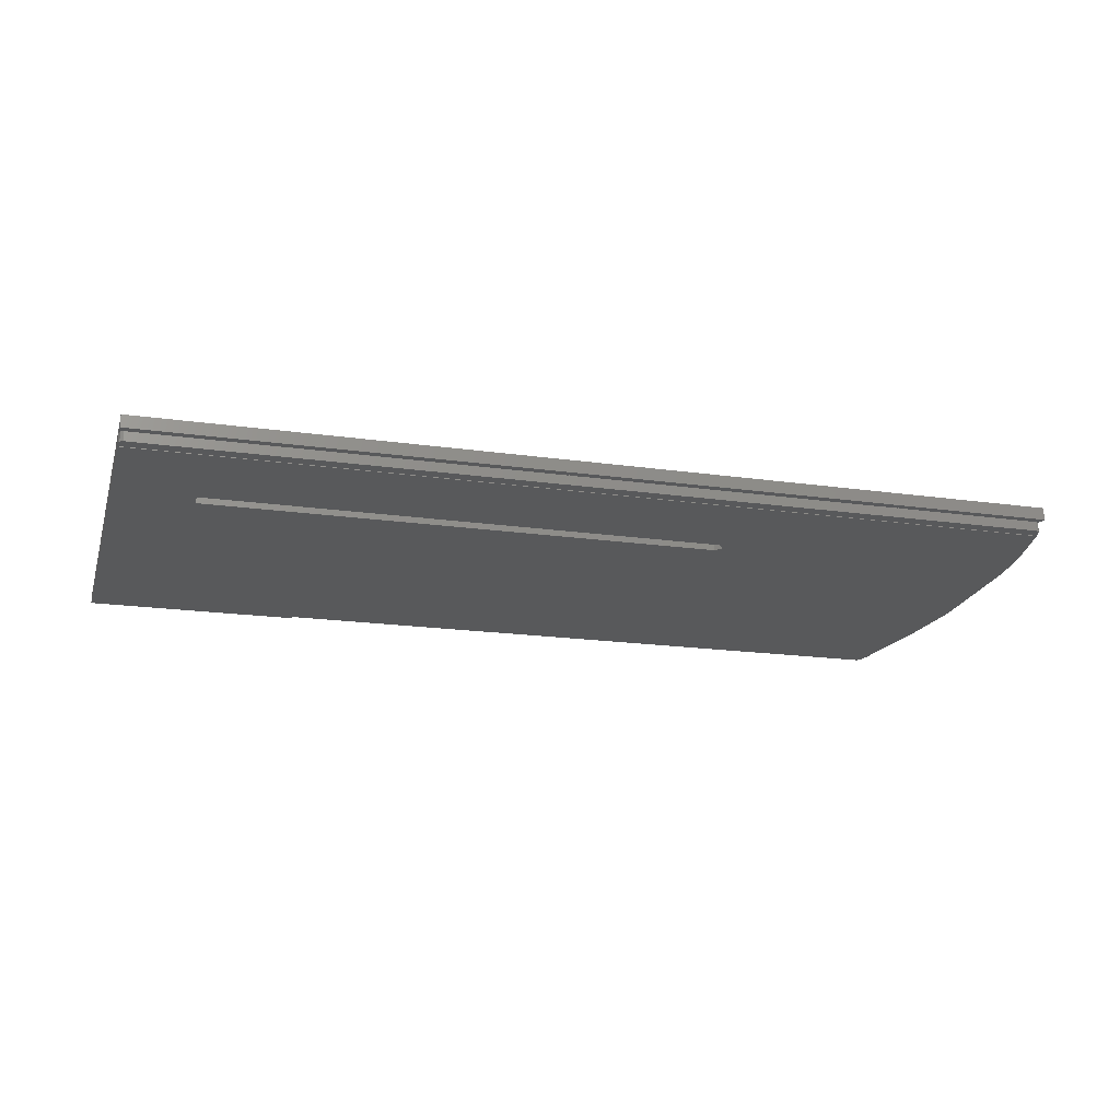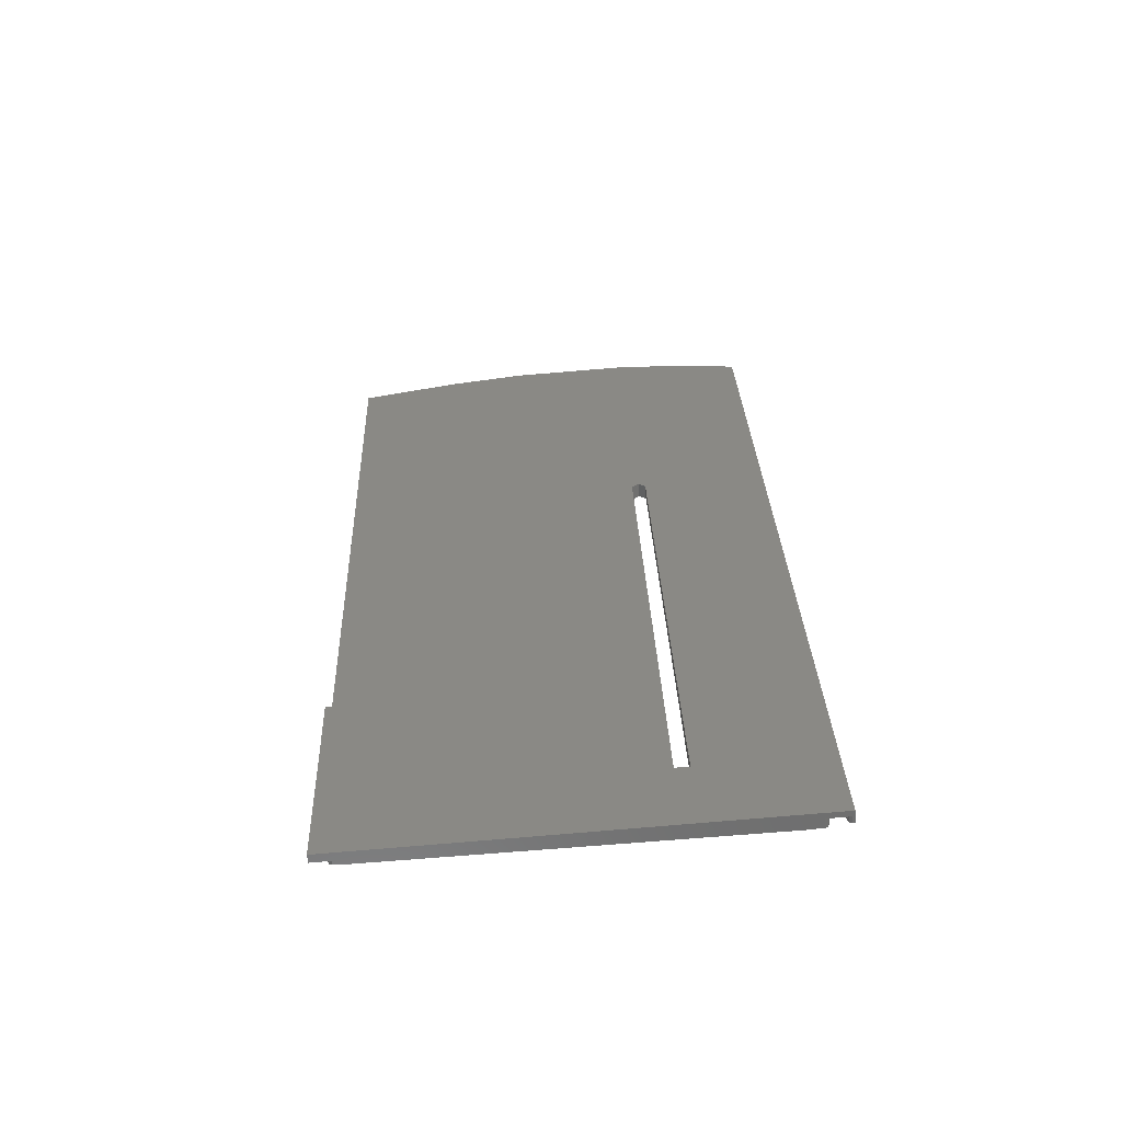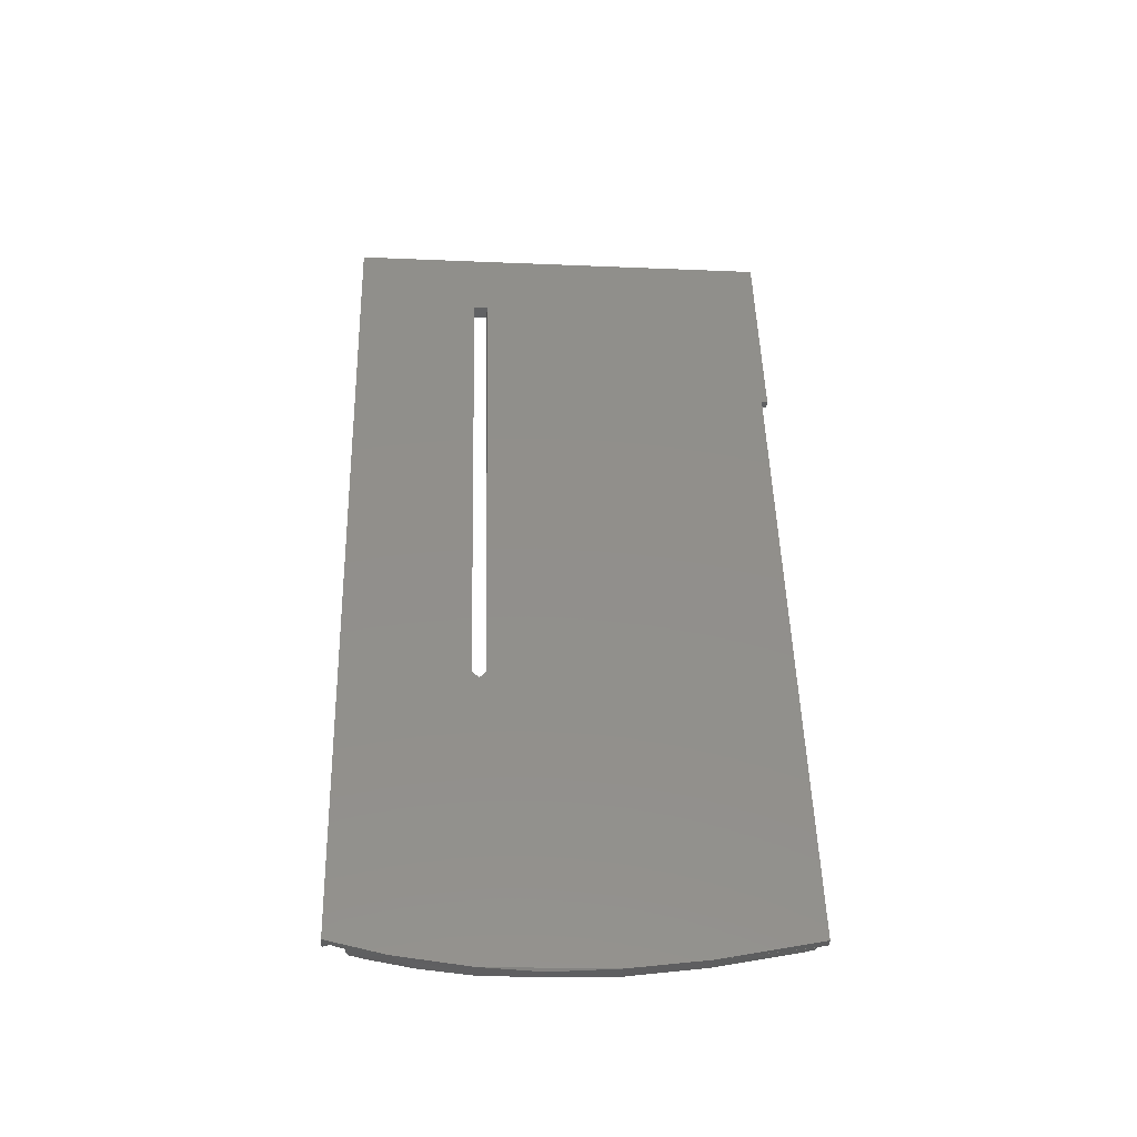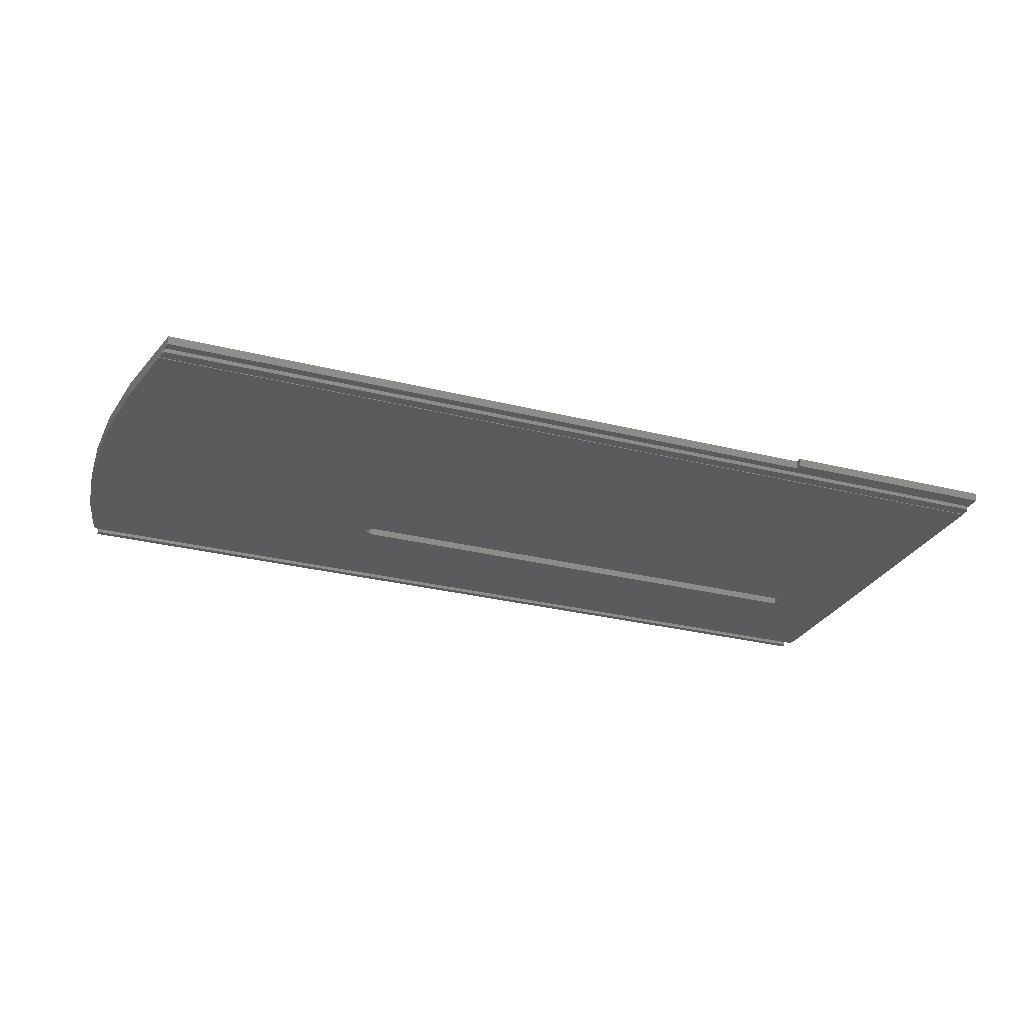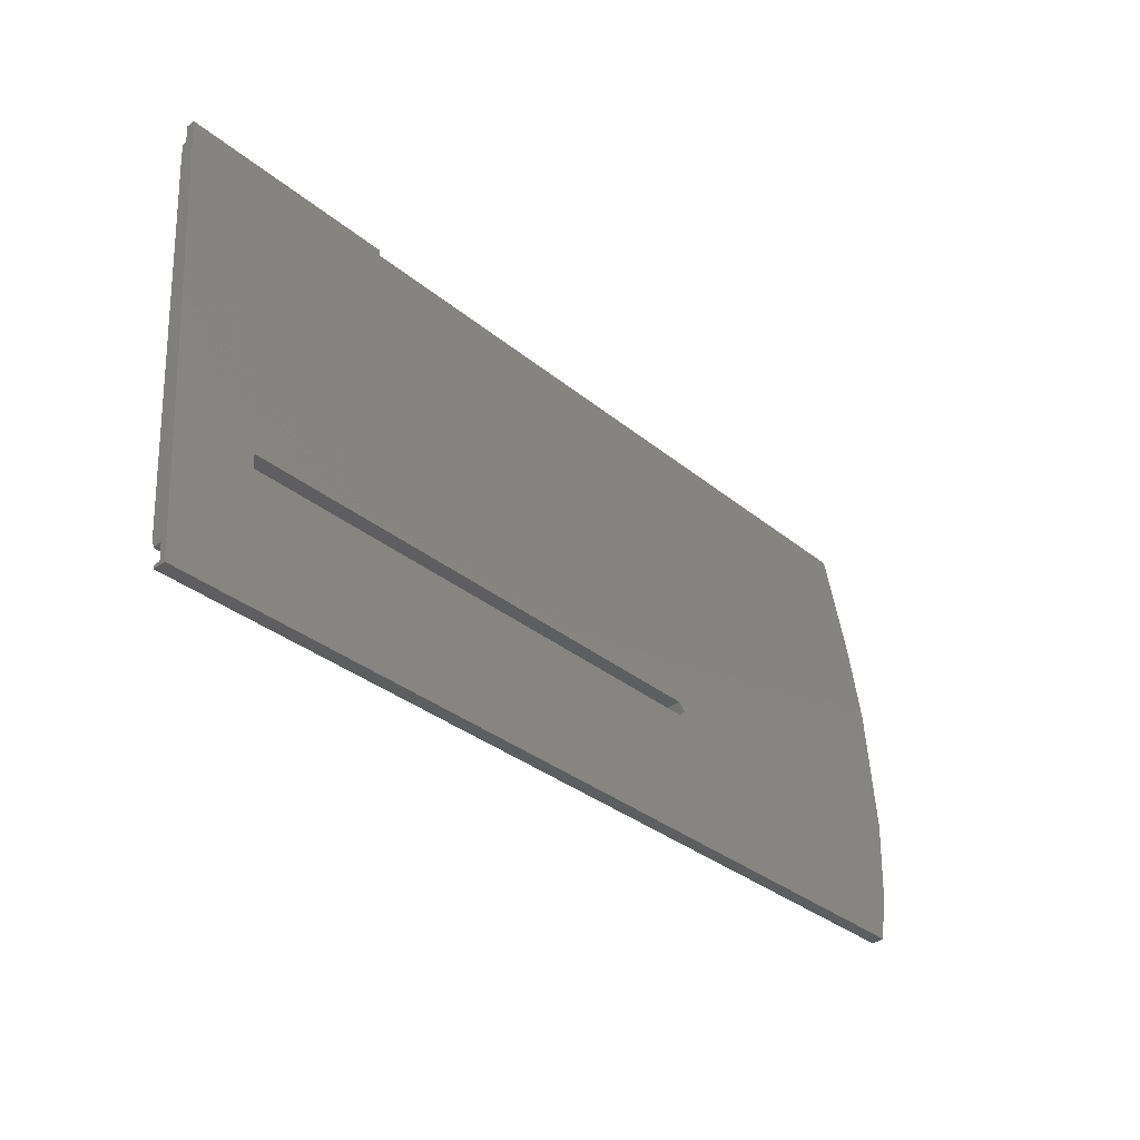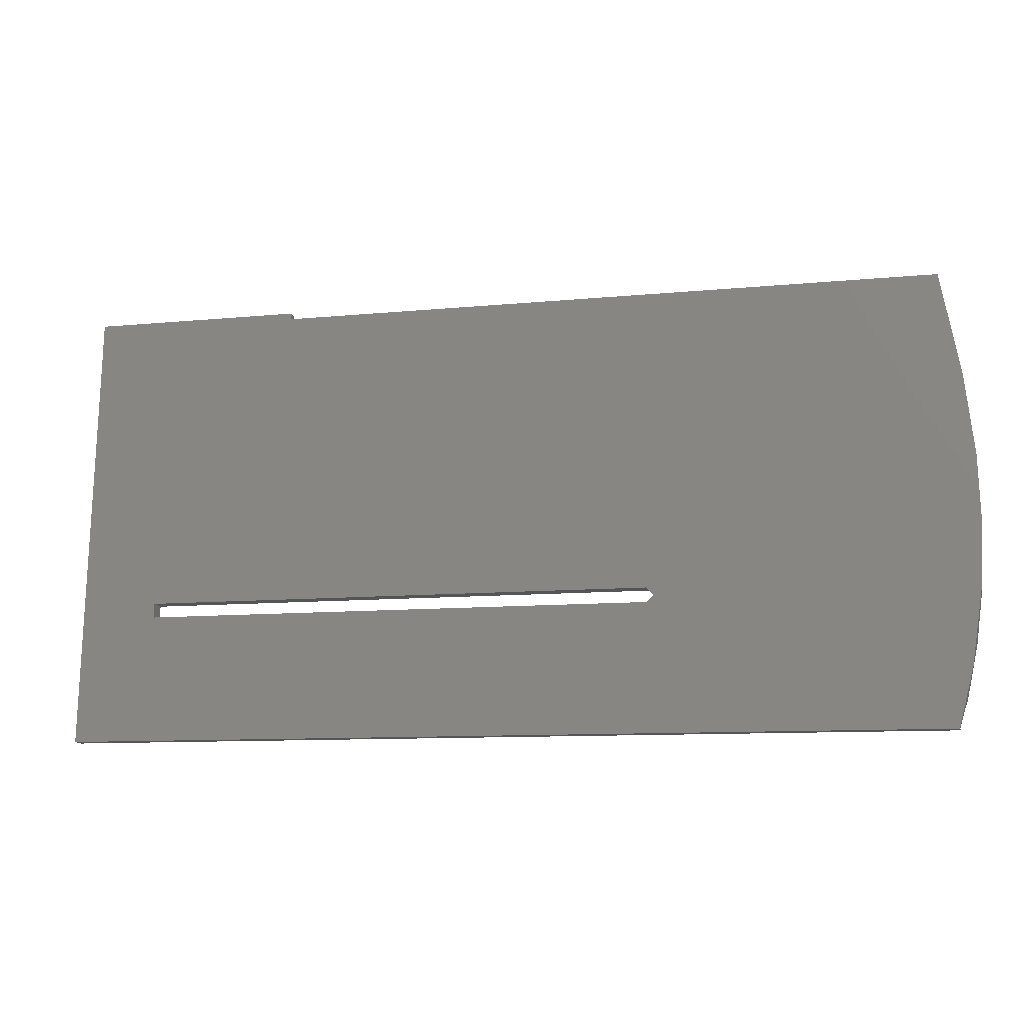
<metadata>
{"format":"stl","ext":"stl","renderer":"f3d","projection":"perspective","resolution":1024,"background":"white","views":[{"elev":-17.9,"azim":164.1,"up":"+Y"},{"elev":29.8,"azim":87.9,"up":"+Y"},{"elev":49.8,"azim":-91.5,"up":"+Y"},{"elev":-30.2,"azim":-19.7,"up":"+Y"},{"elev":-32.9,"azim":131.5,"up":"+Z"},{"elev":-9.9,"azim":-165.8,"up":"+Z"}]}
</metadata>
<code>
# stl→obj: 88 verts, 176 faces
v 247.2 24.15 -304
v 247.2 22.69 -304.1
v 247.2 22.93 -307.5
v 247 22.9 -306.9
v 247.2 26.72 -376.6
v 247.2 22.32 -308.8
v 247.2 22.23 -307.5
v 210 24.15 -304
v 210 22.69 -304.1
v 246.5 22.88 -306.7
v 247.2 28.77 -381.7
v 247.2 29.82 -382
v 233.6 28.21 -359.9
v 247.2 28.48 -377.7
v 233.6 28.03 -357.4
v 247.2 27.63 -381.8
v 247.2 27.66 -382.2
v 93.01 27.66 -382.2
v 93.01 29.82 -382
v 247 27.59 -381.3
v 93.69 27.58 -381.1
v 246.5 27.58 -381.1
v 93.09 27.6 -381.4
v 247 28.74 -381.2
v 247 28.52 -378.3
v 247.2 26.81 -377.9
v 247 26.85 -378.4
v 91.51 26.72 -376.6
v 247.2 22.22 -308.8
v 247.2 26.64 -376.6
v 91.51 26.64 -376.6
v 233.6 25.39 -357.6
v 233.6 25.56 -360.1
v 143.8 25.56 -360.1
v 93.18 22.32 -308.8
v 93.18 22.22 -308.8
v 247 22.19 -307
v 94.23 22.17 -306.8
v 246.5 22.17 -306.8
v 93.76 22.18 -306.9
v 93.33 22.27 -308.1
v 93.49 22.21 -307.3
v 209.9 22.69 -304.1
v 209.9 24.16 -304
v 209.9 24.23 -305
v 209.9 24.23 -305.1
v 209.8 22.77 -305.2
v 94.23 22.88 -306.7
v 209.9 22.77 -305.2
v 209.9 22.76 -305.1
v 93.93 22.77 -305.2
v 93.85 22.89 -306.8
v 93.55 22.9 -307.1
v 93.55 24.37 -307
v 90.4 25.54 -323
v 93.53 22.91 -307.2
v 93.93 24.23 -305.1
v 209.8 24.23 -305.1
v 143.8 28.21 -359.9
v 142.6 25.48 -358.8
v 142.6 28.12 -358.6
v 143.8 25.39 -357.6
v 143.8 28.03 -357.4
v 90.34 23.18 -323.5
v 89.79 26.08 -368.1
v 88.7 24.06 -337.1
v 88.7 25.5 -359.2
v 90.51 29.09 -371.9
v 88.25 25.26 -348.7
v 88.7 28.15 -359.1
v 88.7 26.55 -336.9
v 88.25 26.94 -348.5
v 246.5 28.54 -378.5
v 246.5 26.86 -378.6
v 92.59 26.86 -378.6
v 92.59 28.54 -378.5
v 92.13 26.85 -378.5
v 246.5 28.72 -381
v 92.4 28.64 -379.9
v 92.97 28.79 -381.9
v 93.09 28.74 -381.3
v 92.13 28.53 -378.3
v 93.69 28.72 -381
v 92.97 27.65 -382
v 91.86 28.5 -377.9
v 91.86 26.82 -378
v 91.68 26.77 -377.3
v 93.49 22.92 -307.3
f 1 2 3
f 4 3 2
f 5 1 3
f 6 5 3
f 7 6 3
f 4 7 3
f 8 2 1
f 9 2 8
f 10 2 9
f 4 2 10
f 11 12 1
f 13 1 12
f 14 11 1
f 5 14 1
f 15 8 1
f 13 15 1
f 16 17 12
f 18 12 17
f 11 16 12
f 19 12 18
f 13 12 19
f 20 17 16
f 21 17 22
f 20 22 17
f 23 17 21
f 23 18 17
f 24 16 11
f 20 16 24
f 25 11 14
f 24 11 25
f 5 26 14
f 27 14 26
f 27 25 14
f 28 26 5
f 27 26 28
f 29 30 5
f 31 5 30
f 6 29 5
f 28 5 31
f 32 30 29
f 33 34 30
f 31 30 34
f 32 33 30
f 35 29 6
f 36 32 29
f 35 36 29
f 37 6 7
f 38 6 39
f 37 39 6
f 40 6 38
f 41 6 42
f 40 42 6
f 35 6 41
f 37 7 4
f 43 9 8
f 44 43 8
f 45 44 8
f 46 45 8
f 15 46 8
f 43 10 9
f 47 48 10
f 39 10 48
f 49 47 10
f 50 49 10
f 43 50 10
f 37 4 10
f 37 10 39
f 51 52 48
f 38 48 52
f 47 51 48
f 38 39 48
f 51 53 52
f 40 52 53
f 40 38 52
f 54 53 51
f 55 53 54
f 56 53 55
f 40 53 56
f 57 51 47
f 54 51 57
f 58 47 49
f 57 47 58
f 46 49 50
f 58 49 46
f 44 50 43
f 45 50 44
f 46 50 45
f 59 34 33
f 31 34 60
f 61 60 34
f 61 34 59
f 15 33 32
f 13 59 33
f 13 33 15
f 36 62 32
f 15 32 62
f 36 60 62
f 63 62 60
f 15 62 63
f 31 60 36
f 63 60 61
f 64 31 36
f 55 64 36
f 35 55 36
f 64 65 31
f 28 31 65
f 66 67 65
f 68 65 67
f 64 66 65
f 28 65 68
f 69 67 66
f 68 67 70
f 69 70 67
f 71 66 64
f 72 66 71
f 72 69 66
f 71 64 55
f 73 74 75
f 28 75 74
f 76 73 75
f 77 76 75
f 77 75 28
f 25 74 73
f 27 74 25
f 27 28 74
f 78 73 76
f 24 25 73
f 78 24 73
f 79 80 76
f 81 76 80
f 82 79 76
f 77 82 76
f 83 78 76
f 81 83 76
f 19 80 79
f 23 81 80
f 23 80 84
f 19 84 80
f 82 85 79
f 19 79 85
f 86 85 82
f 68 19 85
f 28 68 85
f 87 28 85
f 86 87 85
f 77 86 82
f 20 24 78
f 22 78 83
f 20 78 22
f 21 83 81
f 21 22 83
f 23 21 81
f 77 28 86
f 86 28 87
f 23 84 18
f 19 18 84
f 54 57 19
f 61 19 57
f 68 54 19
f 61 59 19
f 13 19 59
f 63 58 46
f 15 63 46
f 63 57 58
f 63 61 57
f 68 55 54
f 70 71 55
f 68 70 55
f 42 88 55
f 56 55 88
f 41 42 55
f 35 41 55
f 72 71 70
f 72 70 69
f 40 88 42
f 40 56 88

</code>
